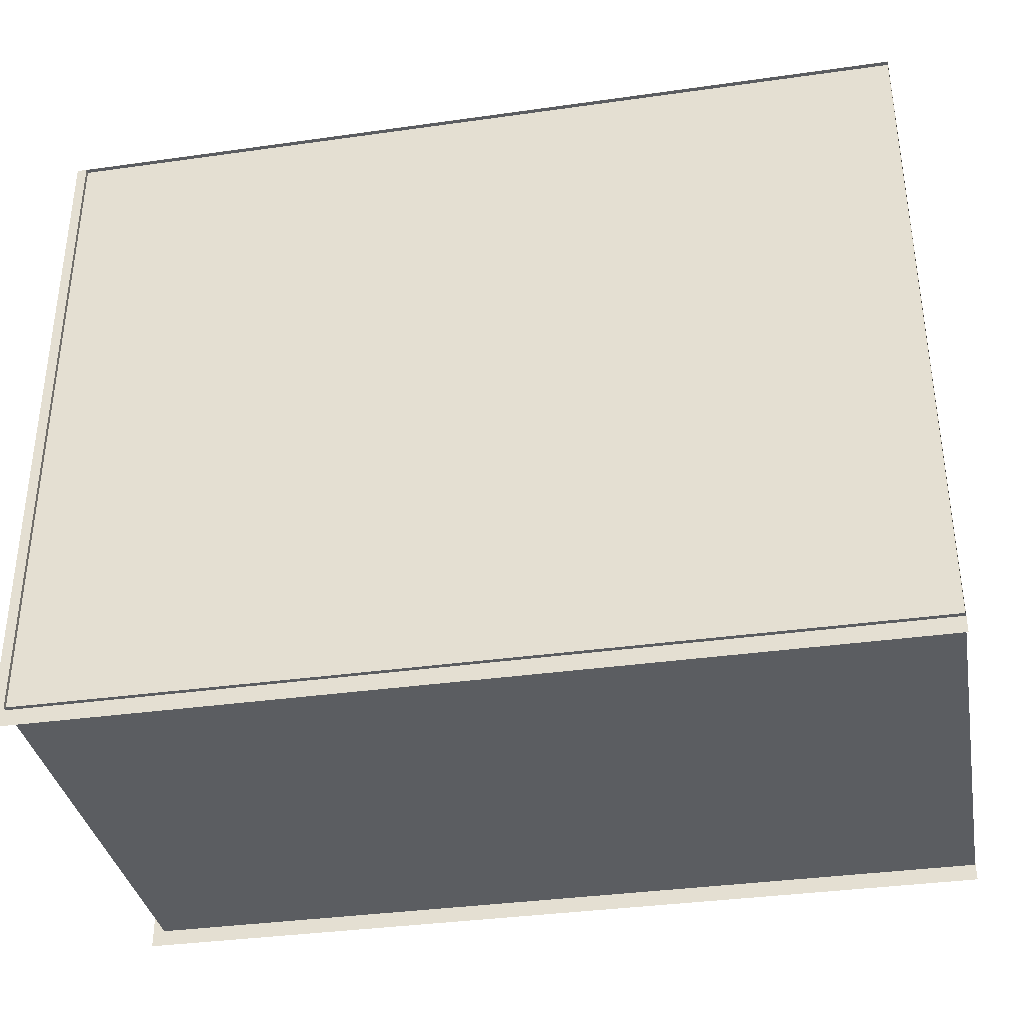
<metadata>
{"format":"obj","ext":"obj","renderer":"f3d","projection":"perspective","resolution":1024,"background":"white","views":[{"elev":-35.8,"azim":-169.5,"up":"+Z"}]}
</metadata>
<code>
v -0.4125 -0.148 -4.041
v 5.449 -0.148 0.6378
v -0.4125 -0.148 0.6378
v 0.2546 -0.1521 0.6046
v 1.269 -0.1521 0.6046
v 1.269 0.5914 0.6046
v 0.2546 0.5914 0.6046
v 1.443 0.5914 0.6046
v 2.322 0.5914 0.6046
v 2.322 0.788 0.6046
v 1.443 0.788 0.6046
v 1.443 -0.1521 0.6046
v 2.322 -0.1521 0.6046
v 3.502 0.5914 0.6046
v 2.498 -0.1521 0.6046
v 3.502 -0.1521 0.6046
v 2.498 0.5914 0.6046
v 5.449 3.017 0.6378
v -0.4125 3.017 -4.041
v -0.4125 3.017 0.6378
v 5.449 -0.148 -4.041
v 5.449 3.017 -4.041
v -0.4094 0.5914 -3.022
v -0.4094 -0.1521 -3.93
v -0.4094 -0.1521 -3.022
v -0.4094 0.5914 -3.022
v -0.4094 0.5914 -3.93
v -0.4094 -0.1521 -3.93
v 3.502 0.5914 -3.93
v 5.368 -0.1521 -3.93
v 3.502 -0.1521 -3.93
v 3.502 0.5914 -3.93
v 5.368 0.5914 -3.93
v 5.368 -0.1521 -3.93
v -0.4094 0.5914 -3.93
v 0.2546 -0.1521 -3.93
v -0.4094 -0.1521 -3.93
v -0.4094 0.5914 -3.93
v 0.2546 0.5914 -3.93
v 0.2546 -0.1521 -3.93
v 0.2546 0.5914 0.6046
v -0.4094 -0.1521 0.6046
v 0.2546 0.5914 0.6046
v -0.4094 0.5914 0.6046
v -0.4094 -0.1521 0.6046
v 0.2546 0.5914 -3.93
v 1.269 -0.1521 -3.93
v 0.2546 -0.1521 -3.93
v 0.2546 0.5914 -3.93
v 1.269 0.5914 -3.93
v 1.269 -0.1521 -3.93
v 1.443 0.5914 0.6046
v 1.269 -0.1521 0.6046
v 1.443 0.5914 0.6046
v 1.269 0.5914 0.6046
v 2.322 0.5914 -3.93
v 2.498 -0.1521 -3.93
v 2.322 -0.1521 -3.93
v 2.322 0.5914 -3.93
v 2.498 0.5914 -3.93
v 2.498 -0.1521 -3.93
v 2.498 0.5914 -3.93
v 3.502 -0.1521 -3.93
v 2.498 -0.1521 -3.93
v 2.498 0.5914 -3.93
v 3.502 0.5914 -3.93
v 3.502 -0.1521 -3.93
v 5.368 0.5914 0.6046
v 3.502 -0.1521 0.6046
v 5.368 -0.1521 0.6046
v 5.368 0.5914 0.6046
v 3.502 0.5914 0.6046
v -0.4094 3.047 -3.022
v -0.4094 2.491 -3.93
v -0.4094 2.491 -3.022
v -0.4094 3.047 -3.022
v -0.4094 3.047 -3.93
v -0.4094 2.491 -3.93
v 3.502 3.047 -3.93
v 5.368 2.491 -3.93
v 3.502 2.491 -3.93
v 3.502 3.047 -3.93
v 5.368 3.047 -3.93
v 5.368 2.491 -3.93
v -0.4094 3.047 -3.93
v 0.2546 2.491 -3.93
v -0.4094 2.491 -3.93
v -0.4094 3.047 -3.93
v 0.2546 3.047 -3.93
v 0.2546 2.491 -3.93
v 0.2546 3.047 0.6046
v -0.4094 2.491 0.6046
v 0.2546 2.491 0.6046
v 0.2546 3.047 0.6046
v -0.4094 3.047 0.6046
v -0.4094 2.491 0.6046
v 1.269 3.047 0.6046
v 0.2546 2.491 0.6046
v 1.269 2.491 0.6046
v 1.269 3.047 0.6046
v 0.2546 3.047 0.6046
v 0.2546 2.491 0.6046
v 0.2546 3.047 -3.93
v 1.269 2.491 -3.93
v 0.2546 2.491 -3.93
v 0.2546 3.047 -3.93
v 1.269 3.047 -3.93
v 1.269 2.491 -3.93
v 1.443 3.047 0.6046
v 1.269 2.491 0.6046
v 1.443 2.491 0.6046
v 1.443 3.047 0.6046
v 1.269 3.047 0.6046
v 1.269 2.491 0.6046
v 2.322 3.047 -3.93
v 2.498 2.491 -3.93
v 2.322 2.491 -3.93
v 2.322 3.047 -3.93
v 2.498 3.047 -3.93
v 2.498 2.491 -3.93
v 3.502 3.047 0.6046
v 2.498 2.491 0.6046
v 3.502 2.491 0.6046
v 3.502 3.047 0.6046
v 2.498 3.047 0.6046
v 2.498 2.491 0.6046
v 2.498 3.047 -3.93
v 3.502 2.491 -3.93
v 2.498 2.491 -3.93
v 2.498 3.047 -3.93
v 3.502 3.047 -3.93
v 3.502 2.491 -3.93
v 5.368 3.047 0.6046
v 3.502 2.491 0.6046
v 5.368 2.491 0.6046
v 5.368 3.047 0.6046
v 3.502 3.047 0.6046
v 3.502 2.491 0.6046
v 3.502 1.996 -3.93
v 5.368 0.5914 -3.93
v 3.502 0.5914 -3.93
v 3.502 1.996 -3.93
v 5.368 1.996 -3.93
v 5.368 0.5914 -3.93
v -0.4094 1.996 -3.93
v 0.2546 0.5914 -3.93
v -0.4094 0.5914 -3.93
v -0.4094 1.996 -3.93
v 0.2546 1.996 -3.93
v 0.2546 0.5914 -3.93
v 0.2546 1.996 0.6046
v -0.4094 0.5914 0.6046
v 0.2546 1.996 0.6046
v -0.4094 1.996 0.6046
v -0.4094 0.5914 0.6046
v 0.2546 1.996 -3.93
v 1.269 0.5914 -3.93
v 0.2546 0.5914 -3.93
v 0.2546 1.996 -3.93
v 1.269 1.996 -3.93
v 1.269 0.5914 -3.93
v 1.443 0.788 0.6046
v 1.269 0.5914 0.6046
v 1.443 0.788 0.6046
v 1.269 0.788 0.6046
v 2.322 1.996 -3.93
v 2.498 0.5914 -3.93
v 2.322 0.5914 -3.93
v 2.322 1.996 -3.93
v 2.498 1.996 -3.93
v 2.498 0.5914 -3.93
v 2.498 1.996 -3.93
v 3.502 0.5914 -3.93
v 2.498 0.5914 -3.93
v 2.498 1.996 -3.93
v 3.502 1.996 -3.93
v 3.502 0.5914 -3.93
v 5.368 1.996 0.6046
v 3.502 0.5914 0.6046
v 5.368 0.5914 0.6046
v 5.368 1.996 0.6046
v 3.502 1.996 0.6046
v -0.4094 0.5914 0.6046
v -0.4094 -0.1521 -0.0986
v -0.4094 -0.1521 0.6046
v -0.4094 0.5914 0.6046
v -0.4094 0.5914 -0.0986
v -0.4094 -0.1521 -0.0986
v -0.4094 3.047 0.6046
v -0.4094 2.491 -0.0986
v -0.4094 2.491 0.6046
v -0.4094 3.047 0.6046
v -0.4094 3.047 -0.0986
v -0.4094 2.491 -0.0986
v -0.4094 1.996 0.6046
v -0.4094 0.5914 -0.0986
v -0.4094 0.5914 0.6046
v -0.4094 1.996 0.6046
v -0.4094 1.996 -0.0986
v -0.4094 0.5914 -0.0986
v -0.4094 2.491 -0.0986
v -0.4094 2.092 -0.1081
v -0.4094 1.996 -0.0986
v -0.4094 3.047 -1.077
v -0.4094 2.491 -2.044
v -0.4094 2.491 -1.077
v -0.4094 3.047 -1.077
v -0.4094 3.047 -2.044
v -0.4094 2.491 -2.044
v 5.368 1.996 -0.0986
v 5.368 0.5914 -0.5878
v 5.368 1.996 -0.5878
v 5.368 1.996 -0.0986
v 5.368 0.5914 -0.0986
v 5.368 0.5914 -0.5878
v -0.4094 2.346 -0.9442
v -0.4094 2.407 -0.8691
v -0.4094 2.491 -1.077
v 5.368 1.996 0.6046
v 5.368 0.5914 -0.0986
v 5.368 1.996 -0.0986
v 5.368 1.996 0.6046
v 5.368 0.5914 0.6046
v 5.368 0.5914 -0.0986
v 5.368 1.996 -0.5878
v 5.368 0.5914 -1.077
v 5.368 1.996 -1.077
v 5.368 1.996 -0.5878
v 5.368 0.5914 -0.5878
v 5.368 0.5914 -1.077
v 5.368 1.996 -1.077
v 5.368 0.5914 -2.044
v 5.368 1.996 -2.044
v 5.368 1.996 -1.077
v 5.368 0.5914 -1.077
v 5.368 0.5914 -2.044
v 5.368 0.5914 -0.0986
v 5.368 -0.1521 0.6046
v 5.368 -0.1521 -0.0986
v 5.368 0.5914 -0.0986
v 5.368 0.5914 0.6046
v 5.368 -0.1521 0.6046
v 5.368 0.5914 -0.5878
v 5.368 -0.1521 -0.0986
v 5.368 -0.1521 -0.5878
v 5.368 0.5914 -0.5878
v 5.368 0.5914 -0.0986
v 5.368 -0.1521 -0.0986
v 5.368 0.5914 -2.044
v 5.368 -0.1521 -1.077
v 5.368 -0.1521 -2.044
v 5.368 0.5914 -2.044
v 5.368 0.5914 -1.077
v 5.368 -0.1521 -1.077
v 5.368 0.5914 -2.539
v 5.368 -0.1521 -2.044
v 5.368 -0.1521 -2.539
v 5.368 0.5914 -2.539
v 5.368 0.5914 -2.044
v 5.368 -0.1521 -2.044
v 5.368 3.047 0.6046
v 5.368 2.491 -0.0986
v 5.368 3.047 -0.0986
v 5.368 3.047 0.6046
v 5.368 2.491 0.6046
v 5.368 2.491 -0.0986
v 5.368 3.047 -0.5878
v 5.368 2.491 -1.077
v 5.368 3.047 -1.077
v 5.368 3.047 -0.5878
v 5.368 2.491 -0.5878
v 5.368 2.491 -1.077
v 5.368 3.047 -1.077
v 5.368 2.491 -2.044
v 5.368 3.047 -2.044
v 5.368 3.047 -1.077
v 5.368 2.491 -1.077
v 5.368 2.491 -2.044
v 5.368 3.047 -2.539
v 5.368 2.491 -3.022
v 5.368 3.047 -3.022
v 5.368 3.047 -2.539
v 5.368 2.491 -2.539
v 5.368 2.491 -3.022
v 5.368 3.047 -3.022
v 5.368 2.491 -3.93
v 5.368 3.047 -3.93
v 5.368 3.047 -3.022
v 5.368 2.491 -3.022
v 5.368 2.491 -3.93
v 5.368 1.996 -2.539
v 5.368 0.5914 -3.022
v 5.368 1.996 -3.022
v 5.368 1.996 -2.539
v 5.368 0.5914 -2.539
v 5.368 0.5914 -3.022
v 5.368 1.996 -3.022
v 5.368 0.5914 -3.93
v 5.368 1.996 -3.93
v 5.368 1.996 -3.022
v 5.368 0.5914 -3.022
v 5.368 0.5914 -3.93
v 5.368 0.5914 -3.93
v 5.368 -0.1521 -3.022
v 5.368 -0.1521 -3.93
v 5.368 0.5914 -3.93
v 5.368 0.5914 -3.022
v 5.368 -0.1521 -3.022
v -0.4094 2.407 -2.264
v -0.4094 2.346 -2.189
v -0.4094 2.491 -2.044
v 5.368 0.5914 -3.022
v 5.368 -0.1521 -2.539
v 5.368 -0.1521 -3.022
v 5.368 0.5914 -3.022
v 5.368 0.5914 -2.539
v 5.368 -0.1521 -2.539
v 5.368 3.047 -2.044
v 5.368 2.491 -2.539
v 5.368 3.047 -2.539
v 5.368 3.047 -2.044
v 5.368 2.491 -2.044
v 5.368 2.491 -2.539
v 5.368 1.996 -2.044
v 5.368 0.5914 -2.539
v 5.368 1.996 -2.539
v 5.368 1.996 -2.044
v 5.368 0.5914 -2.044
v 5.368 0.5914 -2.539
v -0.4094 2.453 -2.35
v -0.4094 2.407 -2.264
v -0.4094 2.491 -2.044
v -0.4094 2.453 -2.35
v -0.4094 2.491 -2.044
v -0.4094 2.481 -2.443
v -0.4094 2.346 -2.189
v -0.4094 2.271 -2.128
v -0.4094 2.491 -2.044
v 3.502 2.491 -3.93
v 5.368 1.996 -3.93
v 3.502 1.996 -3.93
v 3.502 2.491 -3.93
v 5.368 2.491 -3.93
v 5.368 1.996 -3.93
v -0.4094 2.491 -3.93
v 0.2546 1.996 -3.93
v -0.4094 1.996 -3.93
v -0.4094 2.491 -3.93
v 0.2546 2.491 -3.93
v 0.2546 1.996 -3.93
v 0.2546 2.491 -3.93
v 1.269 1.996 -3.93
v 0.2546 1.996 -3.93
v 0.2546 2.491 -3.93
v 1.269 2.491 -3.93
v 1.269 1.996 -3.93
v 2.322 2.491 -3.93
v 2.498 1.996 -3.93
v 2.322 1.996 -3.93
v 2.322 2.491 -3.93
v 2.498 2.491 -3.93
v 2.498 1.996 -3.93
v 2.498 2.491 -3.93
v 3.502 1.996 -3.93
v 2.498 1.996 -3.93
v 2.498 2.491 -3.93
v 3.502 2.491 -3.93
v 3.502 1.996 -3.93
v 5.368 2.491 0.6046
v 3.502 1.996 0.6046
v 5.368 1.996 0.6046
v 5.368 2.491 0.6046
v 3.502 2.491 0.6046
v 3.502 1.996 0.6046
v 5.368 2.491 0.6046
v 5.368 1.996 -0.0986
v 5.368 2.491 -0.0986
v 5.368 2.491 0.6046
v 5.368 1.996 0.6046
v 5.368 1.996 -0.0986
v 5.368 2.491 -0.5878
v 5.368 1.996 -1.077
v 5.368 2.491 -1.077
v 5.368 2.491 -0.5878
v 5.368 1.996 -0.5878
v 5.368 1.996 -1.077
v 5.368 2.491 -1.077
v 5.368 1.996 -2.044
v 5.368 2.491 -2.044
v 5.368 2.491 -1.077
v 5.368 1.996 -1.077
v 5.368 1.996 -2.044
v 5.368 2.491 -2.539
v 5.368 1.996 -3.022
v 5.368 2.491 -3.022
v 5.368 2.491 -2.539
v 5.368 1.996 -2.539
v 5.368 1.996 -3.022
v 5.368 2.491 -3.022
v 5.368 1.996 -3.93
v 5.368 2.491 -3.93
v 5.368 2.491 -3.022
v 5.368 1.996 -3.022
v 5.368 1.996 -3.93
v 5.368 2.491 -2.044
v 5.368 1.996 -2.539
v 5.368 2.491 -2.539
v 5.368 2.491 -2.044
v 5.368 1.996 -2.044
v 5.368 1.996 -2.539
v -0.4094 2.271 -2.128
v -0.4094 2.185 -2.082
v -0.4094 2.491 -2.044
v 2.322 0.788 0.6046
v 1.443 2.491 0.6046
v 1.443 0.788 0.6046
v 2.322 0.788 0.6046
v 2.322 2.491 0.6046
v 1.443 2.491 0.6046
v 0.2546 2.491 0.6046
v -0.4094 1.996 0.6046
v 0.2546 1.996 0.6046
v 0.2546 2.491 0.6046
v -0.4094 2.491 0.6046
v -0.4094 1.996 0.6046
v -0.4094 2.491 0.6046
v -0.4094 1.996 -0.0986
v -0.4094 1.996 0.6046
v -0.4094 2.491 0.6046
v -0.4094 2.491 -0.0986
v -0.4094 1.996 -0.0986
v -0.4094 2.491 -2.044
v -0.4094 2.185 -2.082
v -0.4094 2.092 -2.054
v -0.4094 2.092 -2.054
v -0.4094 1.996 -2.044
v -0.4094 2.491 -2.044
v -0.4094 1.996 -3.022
v -0.4094 0.5914 -3.93
v -0.4094 0.5914 -3.022
v -0.4094 1.996 -3.022
v -0.4094 1.996 -3.93
v -0.4094 0.5914 -3.93
v -0.4094 3.047 -2.539
v -0.4094 2.491 -3.022
v -0.4094 2.491 -2.539
v -0.4094 3.047 -2.539
v -0.4094 3.047 -3.022
v -0.4094 2.491 -3.022
v -0.4094 3.047 -2.044
v -0.4094 2.491 -2.539
v -0.4094 2.491 -2.044
v -0.4094 3.047 -2.044
v -0.4094 3.047 -2.539
v -0.4094 2.491 -2.539
v -0.4094 2.491 -2.539
v -0.4094 2.481 -2.443
v -0.4094 2.491 -2.044
v -0.4094 2.491 -3.022
v -0.4094 1.996 -3.93
v -0.4094 1.996 -3.022
v -0.4094 2.491 -3.022
v -0.4094 2.491 -3.93
v -0.4094 1.996 -3.93
v -0.4094 1.996 -3.022
v -0.4094 2.092 -3.019
v -0.4094 2.491 -3.022
v -0.4094 2.092 -3.019
v -0.4094 2.185 -2.997
v -0.4094 2.491 -3.022
v -0.4094 2.185 -2.997
v -0.4094 2.271 -2.951
v -0.4094 2.491 -3.022
v -0.4094 2.481 -2.636
v -0.4094 2.491 -2.539
v -0.4094 2.491 -3.022
v -0.4094 2.453 -2.729
v -0.4094 2.481 -2.636
v -0.4094 2.491 -3.022
v -0.4094 2.407 -2.815
v -0.4094 2.453 -2.729
v -0.4094 2.491 -3.022
v -0.4094 2.346 -2.89
v -0.4094 2.407 -2.815
v -0.4094 2.491 -3.022
v -0.4094 2.271 -2.951
v -0.4094 2.346 -2.89
v -0.4094 2.491 -3.022
v 5.368 0.5914 -1.077
v 5.368 -0.1521 -0.5878
v 5.368 -0.1521 -1.077
v 5.368 0.5914 -1.077
v 5.368 0.5914 -0.5878
v 5.368 -0.1521 -0.5878
v 5.368 3.047 -0.0986
v 5.368 2.491 -0.5878
v 5.368 3.047 -0.5878
v 5.368 3.047 -0.0986
v 5.368 2.491 -0.0986
v 5.368 2.491 -0.5878
v 5.368 2.491 -0.0986
v 5.368 1.996 -0.5878
v 5.368 2.491 -0.5878
v 5.368 2.491 -0.0986
v 5.368 1.996 -0.0986
v 5.368 1.996 -0.5878
v -0.4094 0.5914 -1.077
v -0.4094 -0.1521 -2.044
v -0.4094 -0.1521 -1.077
v -0.4094 0.5914 -1.077
v -0.4094 0.5914 -2.044
v -0.4094 -0.1521 -2.044
v -0.4094 1.996 -1.077
v -0.4094 0.5914 -2.044
v -0.4094 0.5914 -1.077
v -0.4094 1.996 -1.077
v -0.4094 1.996 -2.044
v -0.4094 0.5914 -2.044
v -0.4094 2.491 -1.077
v -0.4094 1.996 -2.044
v -0.4094 1.996 -1.077
v -0.4094 2.491 -1.077
v -0.4094 2.491 -2.044
v -0.4094 1.996 -2.044
v -0.4094 1.996 -1.077
v -0.4094 2.092 -1.074
v -0.4094 2.491 -1.077
v -0.4094 2.092 -1.074
v -0.4094 2.185 -1.052
v -0.4094 2.491 -1.077
v -0.4094 2.185 -1.052
v -0.4094 2.271 -1.006
v -0.4094 2.491 -1.077
v -0.4094 2.271 -1.006
v -0.4094 2.346 -0.9442
v -0.4094 2.491 -1.077
v -0.4094 2.407 -0.8691
v -0.4094 2.453 -0.7835
v -0.4094 2.491 -1.077
v -0.4094 2.453 -0.7835
v -0.4094 2.481 -0.6905
v -0.4094 2.491 -1.077
v -0.4094 2.481 -0.4973
v -0.4094 2.453 -0.4044
v -0.4094 2.491 -0.0986
v -0.4094 2.491 -0.5878
v -0.4094 2.491 -1.077
v -0.4094 2.481 -0.6905
v -0.4094 3.047 -0.5878
v -0.4094 2.491 -1.077
v -0.4094 2.491 -0.5878
v -0.4094 3.047 -0.5878
v -0.4094 3.047 -1.077
v -0.4094 2.491 -1.077
v -0.4094 3.047 -0.0986
v -0.4094 2.491 -0.5878
v -0.4094 2.491 -0.0986
v -0.4094 3.047 -0.0986
v -0.4094 3.047 -0.5878
v -0.4094 2.491 -0.5878
v -0.4094 2.491 -0.5878
v -0.4094 2.481 -0.4973
v -0.4094 2.491 -0.0986
v -0.4094 2.185 -0.1363
v -0.4094 2.092 -0.1081
v -0.4094 2.491 -0.0986
v -0.4094 2.491 -0.0986
v -0.4094 2.271 -0.1821
v -0.4094 2.185 -0.1363
v -0.4094 2.453 -0.4044
v -0.4094 2.407 -0.3187
v -0.4094 2.491 -0.0986
v -0.4094 2.407 -0.3187
v -0.4094 2.346 -0.2437
v -0.4094 2.491 -0.0986
v -0.4094 2.491 -0.0986
v -0.4094 2.346 -0.2437
v -0.4094 2.271 -0.1821
v 2.498 0.5914 0.6046
v 2.322 -0.1521 0.6046
v 2.498 0.5914 0.6046
v 2.322 0.5914 0.6046
v 1.443 0.5914 -3.93
v 2.322 -0.1521 -3.93
v 1.443 -0.1521 -3.93
v 1.443 0.5914 -3.93
v 2.322 0.5914 -3.93
v 2.322 -0.1521 -3.93
v 2.498 3.047 0.6046
v 2.322 2.491 0.6046
v 2.498 2.491 0.6046
v 2.498 3.047 0.6046
v 2.322 3.047 0.6046
v 2.322 2.491 0.6046
v 1.443 3.047 -3.93
v 2.322 2.491 -3.93
v 1.443 2.491 -3.93
v 1.443 3.047 -3.93
v 2.322 3.047 -3.93
v 2.322 2.491 -3.93
v 2.498 0.788 0.6046
v 2.322 0.5914 0.6046
v 2.498 0.788 0.6046
v 2.322 0.788 0.6046
v 1.443 1.996 -3.93
v 2.322 0.5914 -3.93
v 1.443 0.5914 -3.93
v 1.443 1.996 -3.93
v 2.322 1.996 -3.93
v 2.322 0.5914 -3.93
v 1.443 2.491 -3.93
v 2.322 1.996 -3.93
v 1.443 1.996 -3.93
v 1.443 2.491 -3.93
v 2.322 2.491 -3.93
v 2.322 1.996 -3.93
v 1.443 0.788 0.6046
v 1.269 2.491 0.6046
v 1.269 0.788 0.6046
v 1.443 2.491 0.6046
v 1.269 2.491 0.6046
v 2.322 3.047 0.6046
v 1.443 2.491 0.6046
v 2.322 2.491 0.6046
v 2.322 3.047 0.6046
v 1.443 3.047 0.6046
v 1.443 2.491 0.6046
v 1.269 0.5914 -3.93
v 1.443 -0.1521 -3.93
v 1.269 -0.1521 -3.93
v 1.269 0.5914 -3.93
v 1.443 0.5914 -3.93
v 1.443 -0.1521 -3.93
v 1.269 3.047 -3.93
v 1.443 2.491 -3.93
v 1.269 2.491 -3.93
v 1.269 3.047 -3.93
v 1.443 3.047 -3.93
v 1.443 2.491 -3.93
v 1.269 1.996 -3.93
v 1.443 0.5914 -3.93
v 1.269 0.5914 -3.93
v 1.269 1.996 -3.93
v 1.443 1.996 -3.93
v 1.443 0.5914 -3.93
v 1.269 2.491 -3.93
v 1.443 1.996 -3.93
v 1.269 1.996 -3.93
v 1.269 2.491 -3.93
v 1.443 2.491 -3.93
v 1.443 1.996 -3.93
v 2.498 2.491 0.6046
v 2.322 0.788 0.6046
v 2.498 0.788 0.6046
v 2.498 2.491 0.6046
v 2.322 2.491 0.6046
f 1 2 3
f 4 5 6
f 4 6 7
f 8 9 10
f 8 10 11
f 8 12 13
f 8 13 9
f 14 15 16
f 14 17 15
f 18 19 20
f 1 21 2
f 18 22 19
f 23 24 25
f 26 27 28
f 29 30 31
f 32 33 34
f 35 36 37
f 38 39 40
f 41 42 4
f 43 44 45
f 46 47 48
f 49 50 51
f 52 53 12
f 54 55 5
f 56 57 58
f 59 60 61
f 62 63 64
f 65 66 67
f 68 69 70
f 71 72 16
f 73 74 75
f 76 77 78
f 79 80 81
f 82 83 84
f 85 86 87
f 88 89 90
f 91 92 93
f 94 95 96
f 97 98 99
f 100 101 102
f 103 104 105
f 106 107 108
f 109 110 111
f 112 113 114
f 115 116 117
f 118 119 120
f 121 122 123
f 124 125 126
f 127 128 129
f 130 131 132
f 133 134 135
f 136 137 138
f 139 140 141
f 142 143 144
f 145 146 147
f 148 149 150
f 151 152 7
f 153 154 155
f 156 157 158
f 159 160 161
f 162 163 8
f 164 165 6
f 166 167 168
f 169 170 171
f 172 173 174
f 175 176 177
f 178 179 180
f 181 182 14
f 183 184 185
f 186 187 188
f 189 190 191
f 192 193 194
f 195 196 197
f 198 199 200
f 201 202 203
f 204 205 206
f 207 208 209
f 210 211 212
f 213 214 215
f 216 217 218
f 219 220 221
f 222 223 224
f 225 226 227
f 228 229 230
f 231 232 233
f 234 235 236
f 237 238 239
f 240 241 242
f 243 244 245
f 246 247 248
f 249 250 251
f 252 253 254
f 255 256 257
f 258 259 260
f 261 262 263
f 264 265 266
f 267 268 269
f 270 271 272
f 273 274 275
f 276 277 278
f 279 280 281
f 282 283 284
f 285 286 287
f 288 289 290
f 291 292 293
f 294 295 296
f 297 298 299
f 300 301 302
f 303 304 305
f 306 307 308
f 309 310 311
f 312 313 314
f 315 316 317
f 318 319 320
f 321 322 323
f 324 325 326
f 327 328 329
f 330 331 332
f 333 334 335
f 336 337 338
f 339 340 341
f 342 343 344
f 345 346 347
f 348 349 350
f 351 352 353
f 354 355 356
f 357 358 359
f 360 361 362
f 363 364 365
f 366 367 368
f 369 370 371
f 372 373 374
f 375 376 377
f 378 379 380
f 381 382 383
f 384 385 386
f 387 388 389
f 390 391 392
f 393 394 395
f 396 397 398
f 399 400 401
f 402 403 404
f 405 406 407
f 408 409 410
f 411 412 413
f 414 415 416
f 417 418 419
f 420 421 422
f 423 424 425
f 426 427 428
f 429 430 431
f 432 433 434
f 435 436 437
f 438 439 440
f 441 442 443
f 444 445 446
f 447 448 449
f 450 451 452
f 453 454 455
f 456 457 458
f 459 460 461
f 462 463 464
f 465 466 467
f 468 469 470
f 471 472 473
f 474 475 476
f 477 478 479
f 480 481 482
f 483 484 485
f 486 487 488
f 489 490 491
f 492 493 494
f 495 496 497
f 498 499 500
f 501 502 503
f 504 505 506
f 507 508 509
f 510 511 512
f 513 514 515
f 516 517 518
f 519 520 521
f 522 523 524
f 525 526 527
f 528 529 530
f 531 532 533
f 534 535 536
f 537 538 539
f 540 541 542
f 543 544 545
f 546 547 548
f 549 550 551
f 552 553 554
f 555 556 557
f 558 559 560
f 561 562 563
f 564 565 566
f 567 568 569
f 570 571 572
f 573 574 575
f 576 577 578
f 579 580 15
f 581 582 13
f 583 584 585
f 586 587 588
f 589 590 591
f 592 593 594
f 595 596 597
f 598 599 600
f 601 602 17
f 603 604 9
f 605 606 607
f 608 609 610
f 611 612 613
f 614 615 616
f 617 618 619
f 11 620 621
f 622 623 624
f 625 626 627
f 628 629 630
f 631 632 633
f 634 635 636
f 637 638 639
f 640 641 642
f 643 644 645
f 646 647 648
f 649 650 651
f 652 653 654
f 655 656 10
f 23 508 511
f 23 25 508
f 187 509 184
f 187 507 509

</code>
